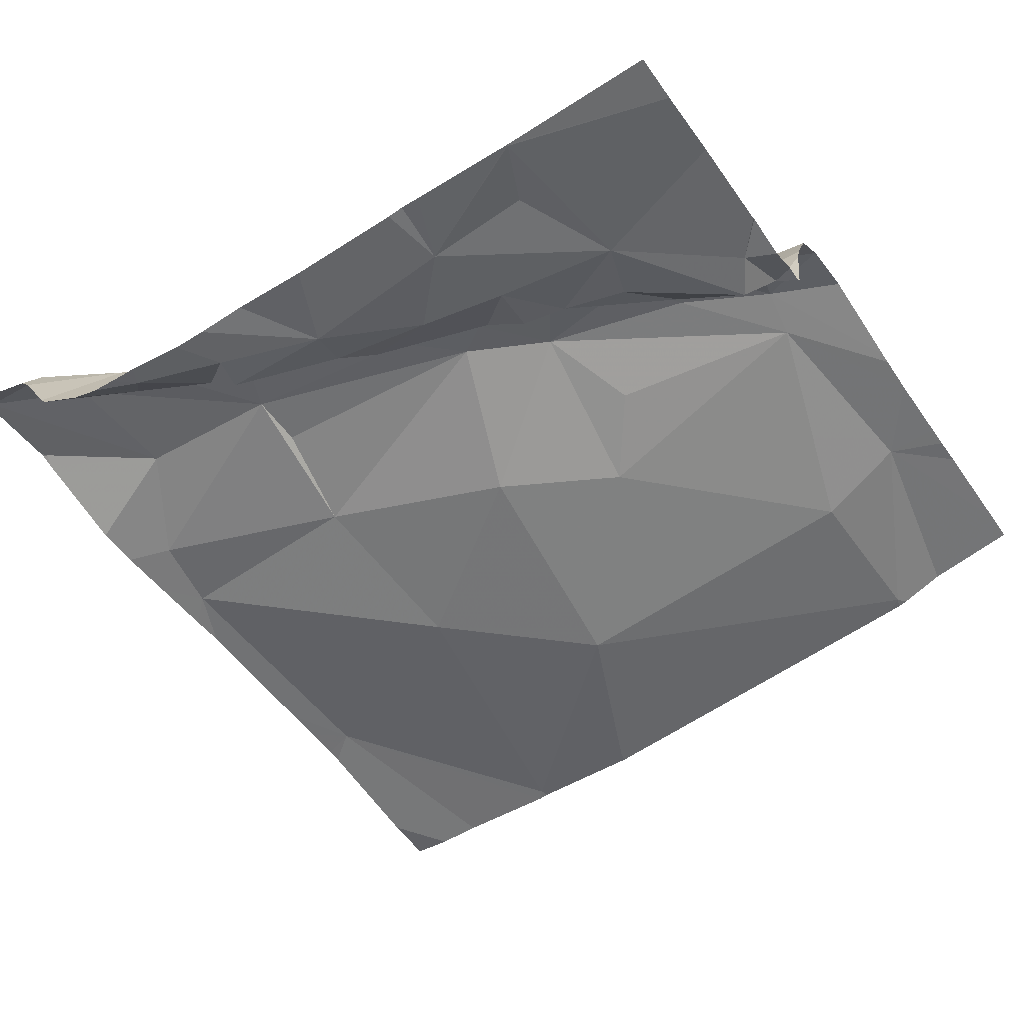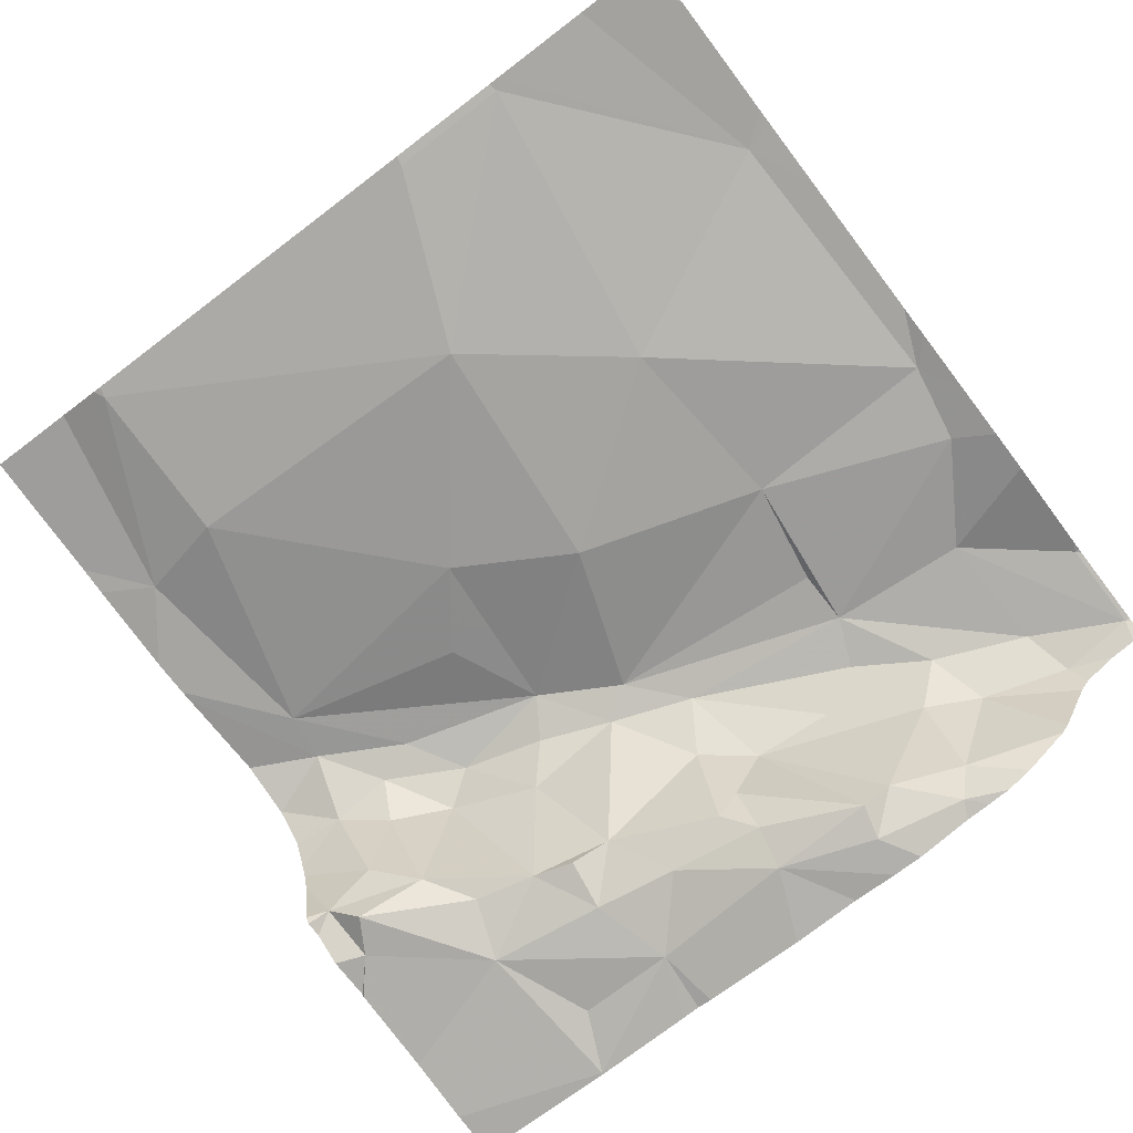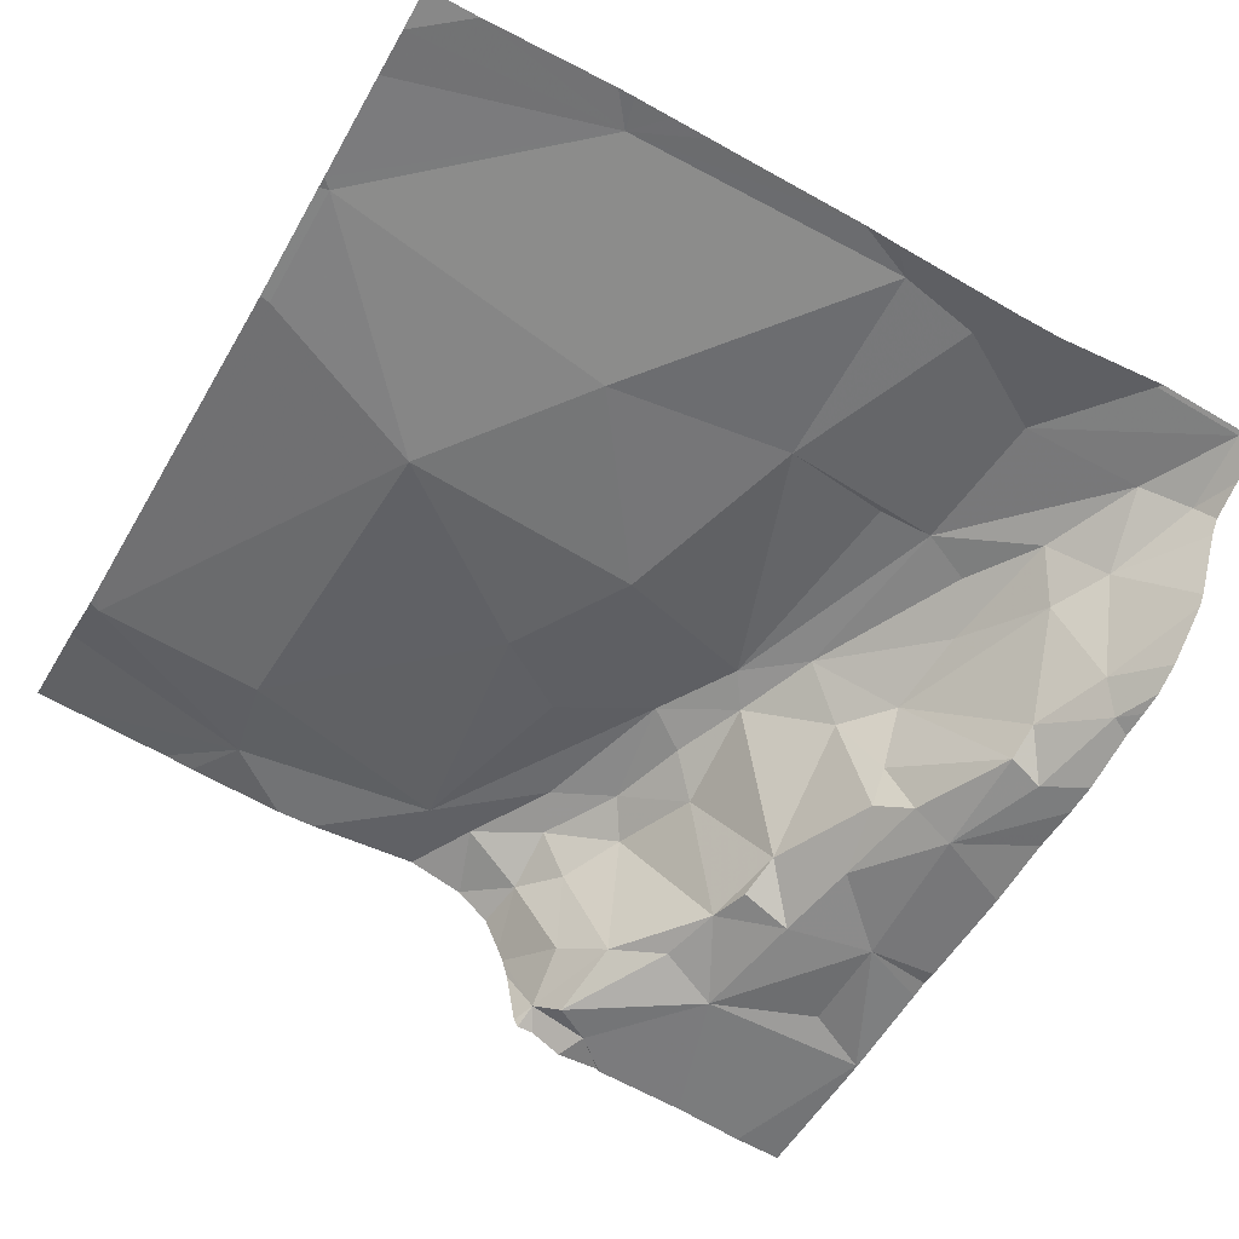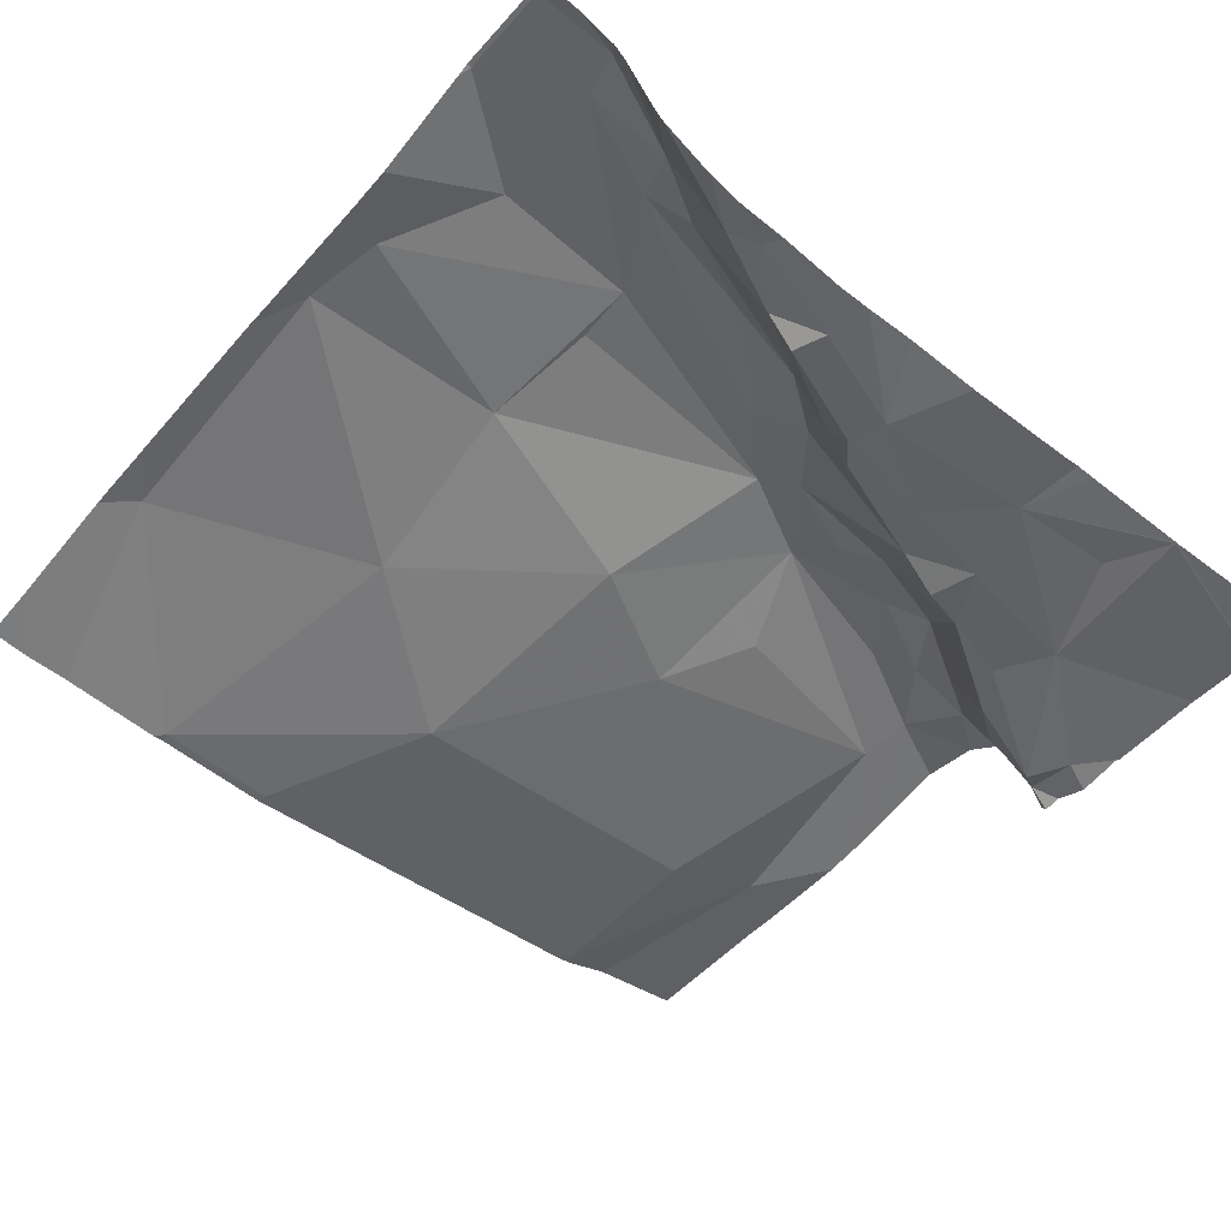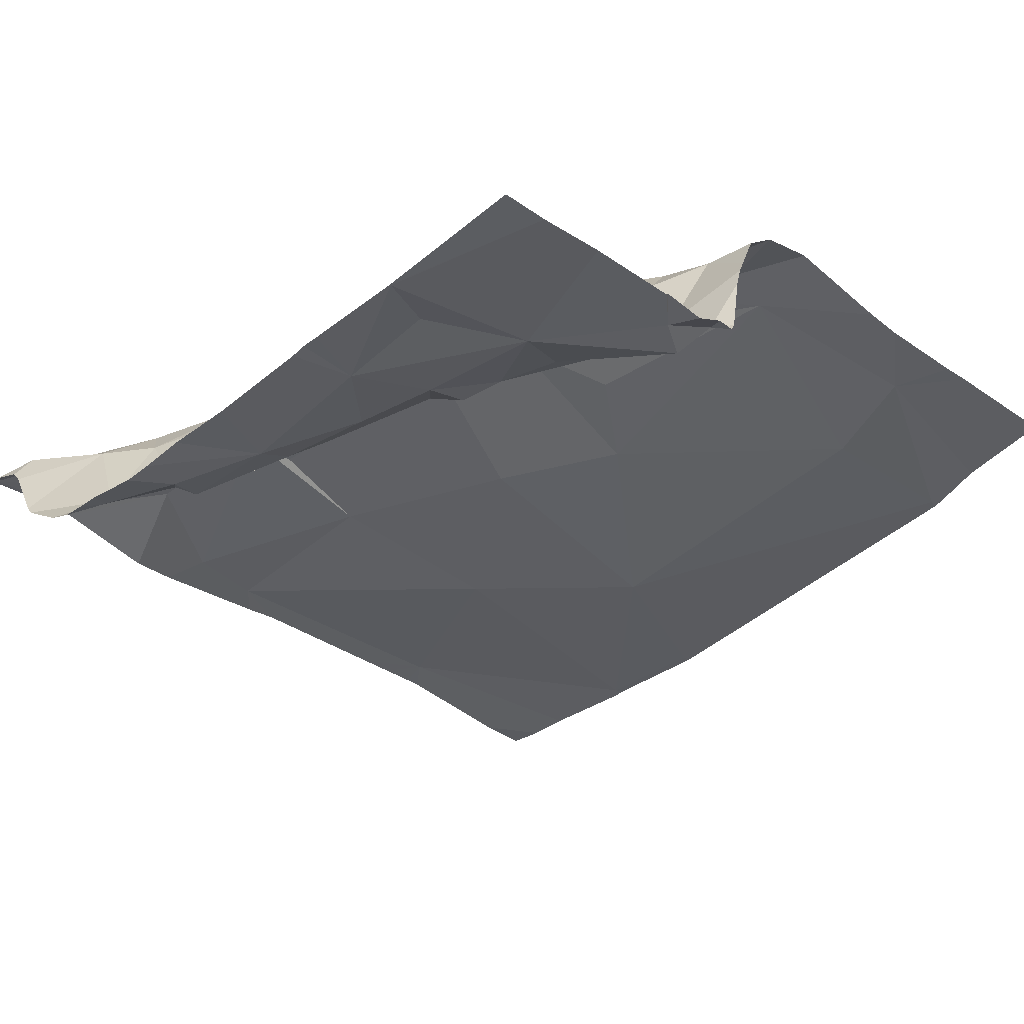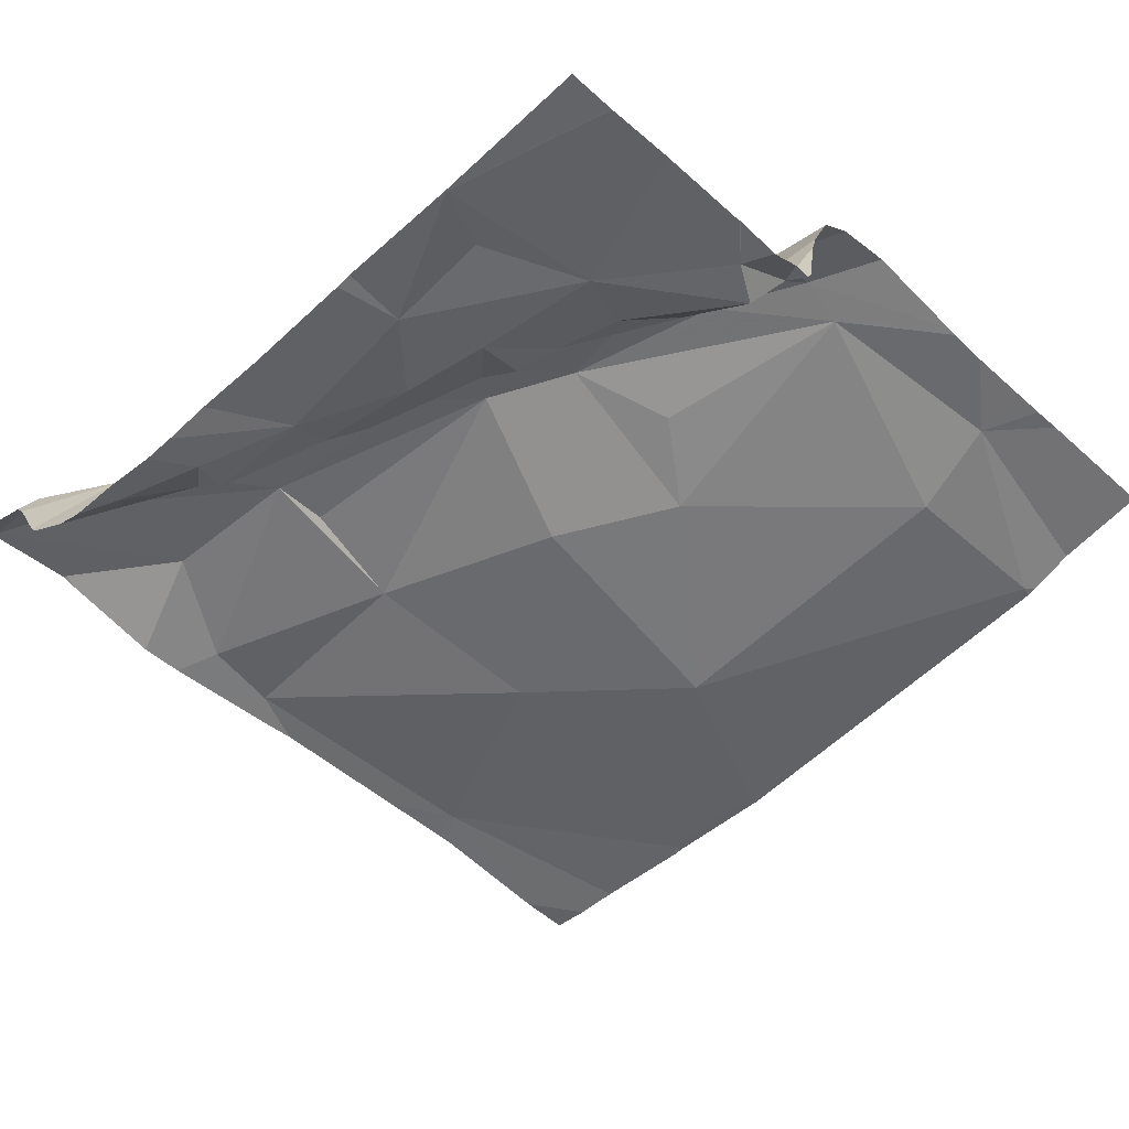
<metadata>
{"format":"obj","ext":"obj","renderer":"f3d","projection":"perspective","resolution":1024,"background":"white","views":[{"elev":-53.6,"azim":-56.5,"up":"+Z"},{"elev":-76.2,"azim":127.2,"up":"+Z"},{"elev":-57.9,"azim":150.4,"up":"+Z"},{"elev":-55.2,"azim":-129.6,"up":"+Z"},{"elev":-36.2,"azim":-44.5,"up":"+Z"},{"elev":-50.7,"azim":-45.6,"up":"+Z"}]}
</metadata>
<code>
v -145.1 268.4 501.2
v -145.1 268.3 501.1
v -145.1 268.4 501.1
v -145 269 501.2
v -144.9 269 501.2
v -145.1 269 501.2
v -144.7 269 501.2
v -145.3 268.7 501.1
v -145.3 268.7 501.1
v -145.3 268.6 501.1
v -145.2 268.8 501.3
v -145.2 268.8 501.2
v -145.1 268.8 501.3
v -145.2 268.6 501.1
v -145.2 268.5 501.1
v -145 268.3 501.3
v -145 268.3 501.3
v -145 268.4 501.3
v -145 268.2 501.2
v -145 268.3 501.3
v -145 268.2 501.3
v -145.3 268.3 501.1
v -145.2 268.2 501.1
v -145.3 268.3 501.1
v -144.4 269 501.2
v -145.3 269 501.2
v -144.4 268.2 501.3
v -145.3 269 501.2
v -144.6 269 501.3
v -145.2 268.4 501.1
v -145.3 268.4 501.1
v -145.2 268.5 501.1
v -144.4 269 501.2
v -145.3 268.9 501.2
v -145.3 268.9 501.2
v -144.4 268.2 501.3
v -144.4 268.8 501.2
v -144.4 268.7 501.2
v -145.3 268.8 501.1
v -145.2 268.6 501.2
v -145.2 268.6 501.1
v -144.4 268.8 501.2
v -145.3 268.8 501.1
v -144.4 268.3 501.3
v -145 268.2 501.3
v -145 268.2 501.2
v -145 268.1 501.1
v -145.1 268.1 501.1
v -145.1 268.5 501.3
v -145 268.4 501.3
v -145.1 268.4 501.1
v -144.4 268.3 501.3
v -144.9 269 501.2
v -144.4 268.1 501.3
v -145.1 268.3 501.1
v -145.2 269 501.2
v -145.3 269 501.2
v -145.1 268.6 501.3
v -145 268.5 501.3
v -145 268.1 501.1
v -144.9 268.8 501.2
v -145.3 268.7 501.1
v -144.4 269 501.2
v -145.1 268.5 501.2
v -145.1 268.8 501.3
v -145.1 268.2 501.1
v -145.3 269 501.2
v -145.1 268.9 501.3
v -145.2 268.7 501.2
v -145.3 268.8 501.2
v -144.6 269 501.3
v -144.9 269 501.2
v -145.2 269 501.2
v -145.2 268.1 501.1
v -144.9 268.6 501.2
v -145.3 268.1 501.1
v -144.4 268.1 501.3
v -144.6 268.3 501.3
v -144.6 268.2 501.3
v -144.8 268.2 501.3
v -144.4 268.3 501.3
v -144.6 268.6 501.2
v -144.8 268.4 501.2
v -145.2 269 501.2
v -145.1 268.1 501.1
v -144.9 268.2 501.3
v -144.6 269 501.3
v -145.1 269 501.2
v -144.7 269 501.2
v -144.9 268.4 501.3
v -144.9 268.1 501.3
v -145.3 269 501.2
v -144.4 269 501.2
v -145.2 269 501.2
v -145 268.1 501.1
v -144.7 268.8 501.2
v -144.4 268.8 501.2
v -144.4 268.1 501.3
v -144.4 268.7 501.2
v -145.3 269 501.2
v -145.3 268.5 501.1
v -145.3 268.4 501.1
v -145.3 268.7 501
v -145.3 268.7 501
v -145.3 268.8 501.1
v -145.3 268.8 501.1
v -145.3 268.9 501.1
v -145.3 268.9 501.1
v -145.3 268.6 501.1
v -145.3 268.3 501.1
v -145.3 268.3 501.1
v -145.3 268.4 501.1
v -145.3 268.4 501.1
v -145.3 268.8 501.1
v -145.3 269 501.2
v -145.3 269 501.2
v -145.3 269 501.2
v -145.3 268.9 501.1
v -145 269 501.2
v -145.1 268.1 501.1
v -145 268.1 501.1
v -145 268.1 501.2
v -145 268.1 501.2
v -145 268.1 501.1
v -145.1 268.1 501.1
v -145 268.1 501.2
v -145 268.1 501.3
v -144.9 268.1 501.3
v -144.6 268.1 501.3
v -144.5 268.1 501.3
v -144.6 268.1 501.3
v -144.7 268.1 501.3
v -144.4 268.1 501.3
v -144.9 268.1 501.3
v -144.9 268.1 501.3
v -144.7 268.1 501.3
v -144.9 268.1 501.3
v -144.9 268.1 501.3
v -144.9 268.1 501.3
v -144.7 268.1 501.3
v -145.3 268.1 501.1
v -145.3 268.1 501.1
f 2 1 3
f 4 5 119
f 9 8 10
f 12 11 13
f 14 10 15
f 17 16 18
f 20 19 21
f 23 22 24
f 2 30 23
f 31 22 23
f 32 14 15
f 31 10 101
f 35 34 12
f 103 8 104
f 40 9 41
f 126 45 122
f 31 30 15
f 46 45 19
f 48 47 23
f 18 49 50
f 3 15 30
f 2 51 30
f 30 31 23
f 10 31 15
f 104 39 105
f 24 22 31
f 125 48 85
f 23 24 76
f 23 55 2
f 48 23 74
f 55 23 47
f 124 60 121
f 39 43 107
f 35 26 57
f 13 58 59
f 26 56 73
f 57 26 100
f 123 60 124
f 18 50 17
f 10 14 9
f 3 1 49
f 95 48 120
f 13 61 4
f 62 39 8
f 62 43 39
f 32 41 14
f 20 1 2
f 122 60 123
f 1 50 49
f 13 11 58
f 40 41 64
f 1 17 50
f 13 65 61
f 32 3 64
f 49 64 3
f 65 59 61
f 20 17 1
f 66 46 19
f 47 60 66
f 20 66 19
f 47 48 60
f 66 60 46
f 68 4 6
f 5 4 61
f 59 49 18
f 65 13 59
f 68 26 35
f 35 57 34
f 9 62 8
f 41 9 14
f 13 68 35
f 84 68 88
f 68 56 26
f 34 57 116
f 108 34 118
f 4 68 13
f 11 12 69
f 41 32 64
f 70 34 43
f 40 62 9
f 70 62 40
f 70 43 62
f 3 32 15
f 40 69 70
f 12 70 69
f 2 55 66
f 34 70 12
f 58 11 69
f 58 69 40
f 64 49 58
f 64 58 40
f 59 58 49
f 76 110 141
f 66 55 47
f 12 13 35
f 33 71 42
f 51 3 30
f 111 31 113
f 66 20 2
f 3 51 2
f 61 59 75
f 79 78 80
f 122 46 60
f 17 20 21
f 81 82 78
f 45 46 122
f 80 78 83
f 59 18 75
f 16 17 21
f 27 79 36
f 86 21 45
f 16 80 18
f 80 90 18
f 91 45 127
f 21 19 45
f 86 45 91
f 67 100 28
f 16 21 86
f 80 16 86
f 81 78 79
f 121 60 95
f 54 36 98
f 75 18 83
f 61 96 5
f 53 71 7
f 82 97 96
f 120 48 125
f 61 75 96
f 28 26 92
f 29 71 93
f 83 90 80
f 134 91 137
f 7 71 89
f 53 5 71
f 83 78 82
f 96 71 5
f 18 90 83
f 37 99 38
f 132 80 140
f 25 71 33
f 71 97 42
f 75 83 82
f 96 75 82
f 71 96 97
f 81 99 82
f 82 99 97
f 99 81 52
f 80 86 136
f 72 5 53
f 100 26 28
f 38 99 52
f 95 60 48
f 101 10 109
f 102 31 101
f 37 97 99
f 103 10 8
f 85 48 74
f 104 8 39
f 105 39 106
f 42 97 37
f 87 71 29
f 106 39 114
f 107 43 108
f 52 81 44
f 74 23 76
f 108 43 34
f 109 10 103
f 110 24 111
f 76 24 110
f 98 79 130
f 111 24 31
f 112 31 102
f 113 31 112
f 114 39 107
f 71 25 93
f 115 57 100
f 77 54 133
f 116 57 115
f 27 81 79
f 98 36 79
f 89 71 87
f 117 34 116
f 118 34 117
f 44 81 27
f 127 45 126
f 128 91 127
f 88 68 6
f 93 25 63
f 129 79 131
f 130 79 129
f 131 79 132
f 92 26 73
f 132 79 80
f 84 56 68
f 133 54 98
f 134 86 91
f 135 86 134
f 136 86 135
f 73 56 94
f 94 56 84
f 137 91 138
f 138 91 139
f 139 91 128
f 6 4 119
f 140 80 136
f 119 5 72
f 141 110 142

</code>
